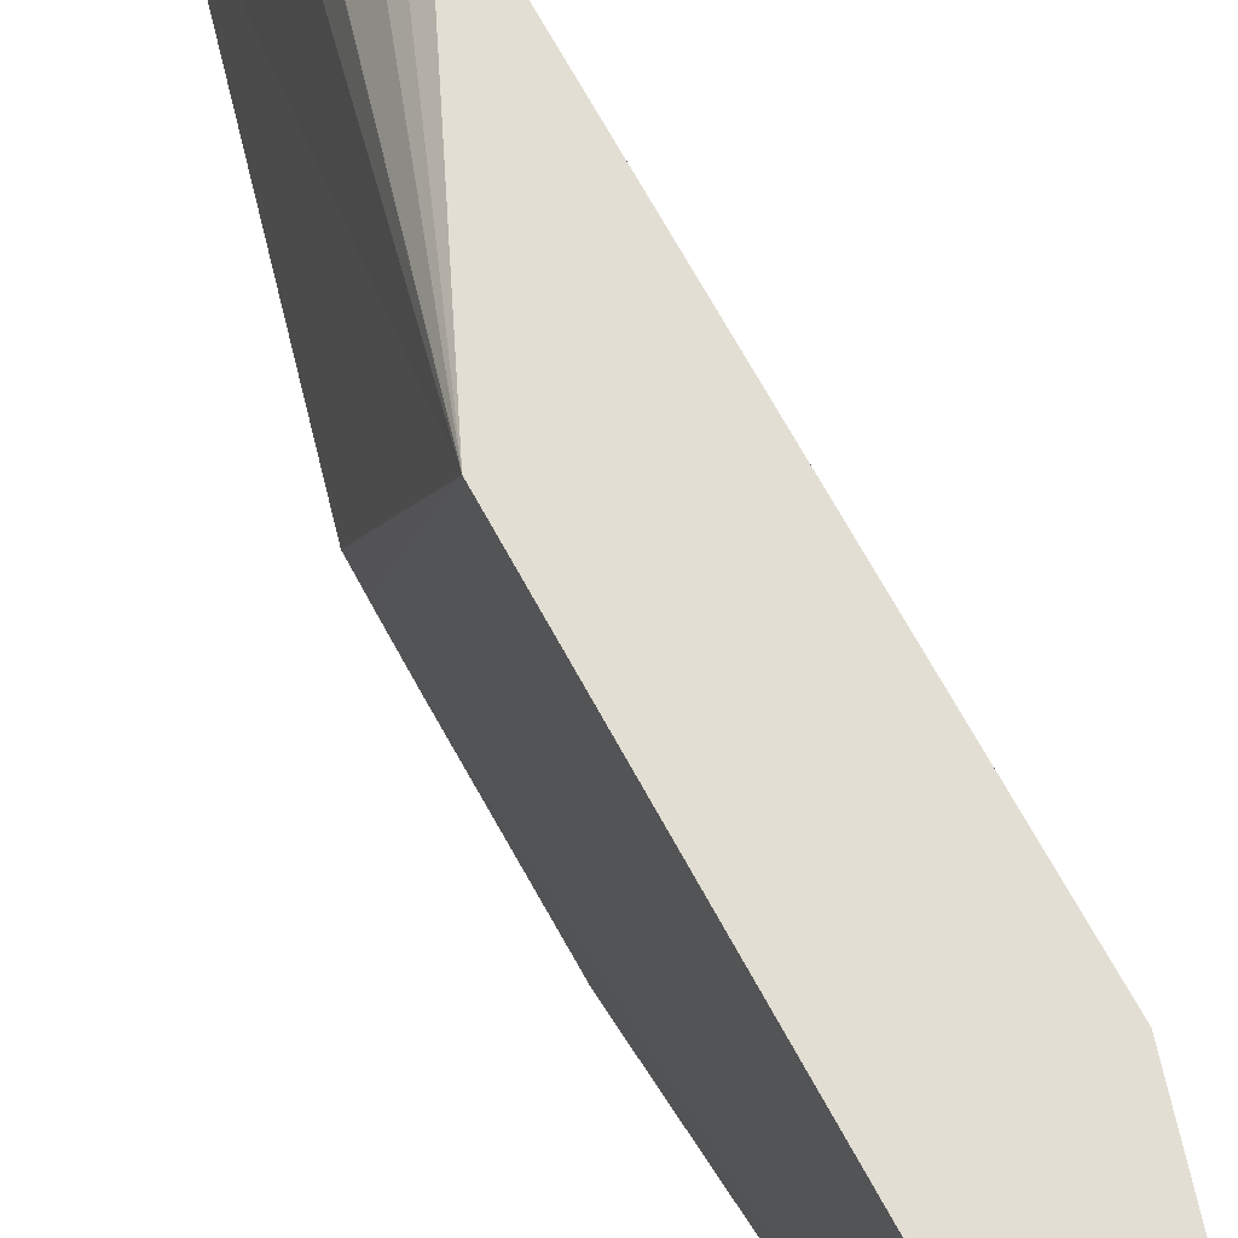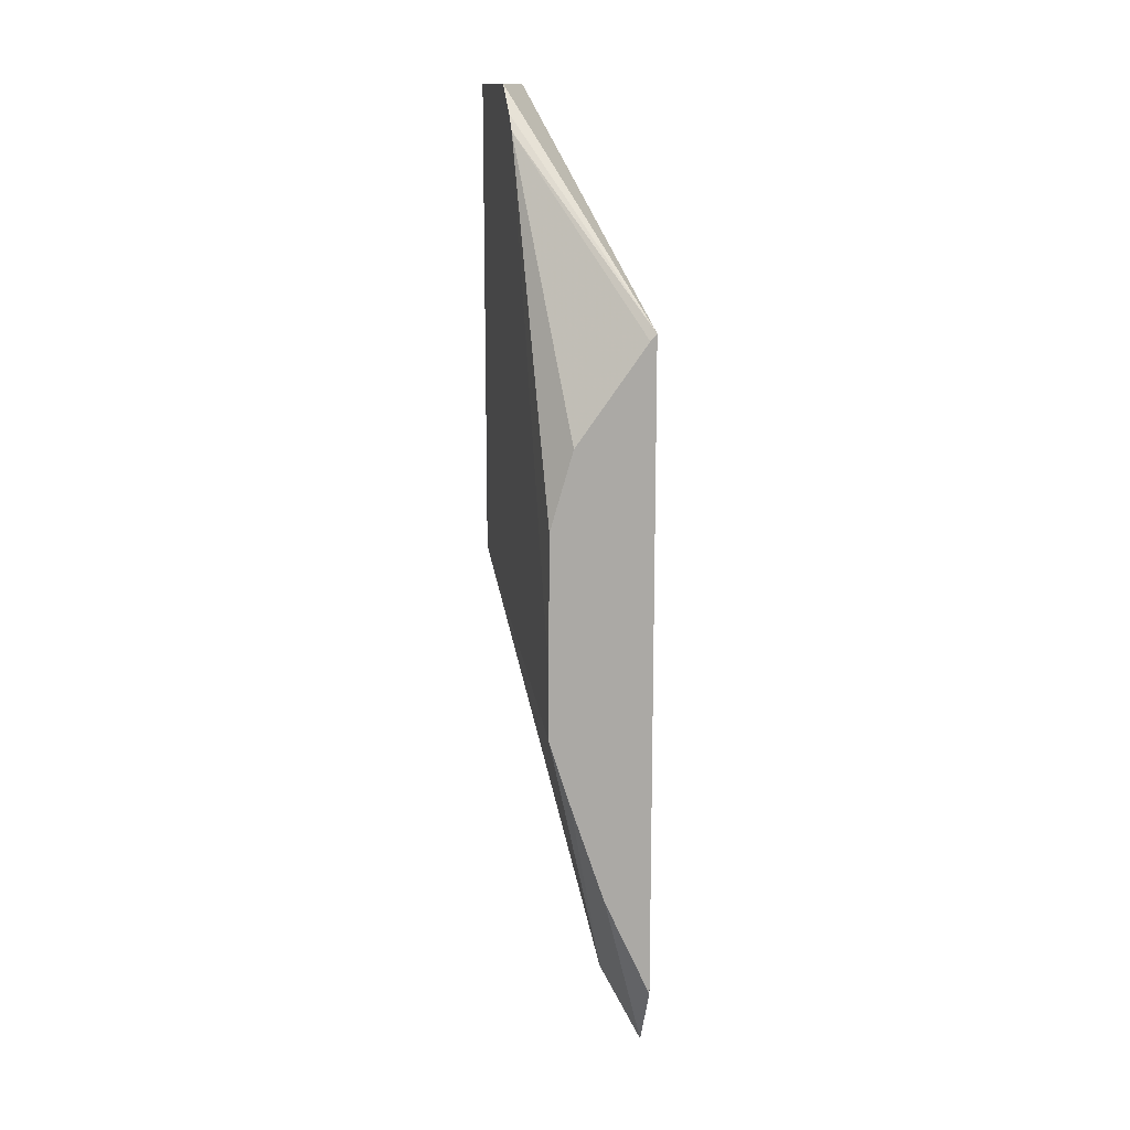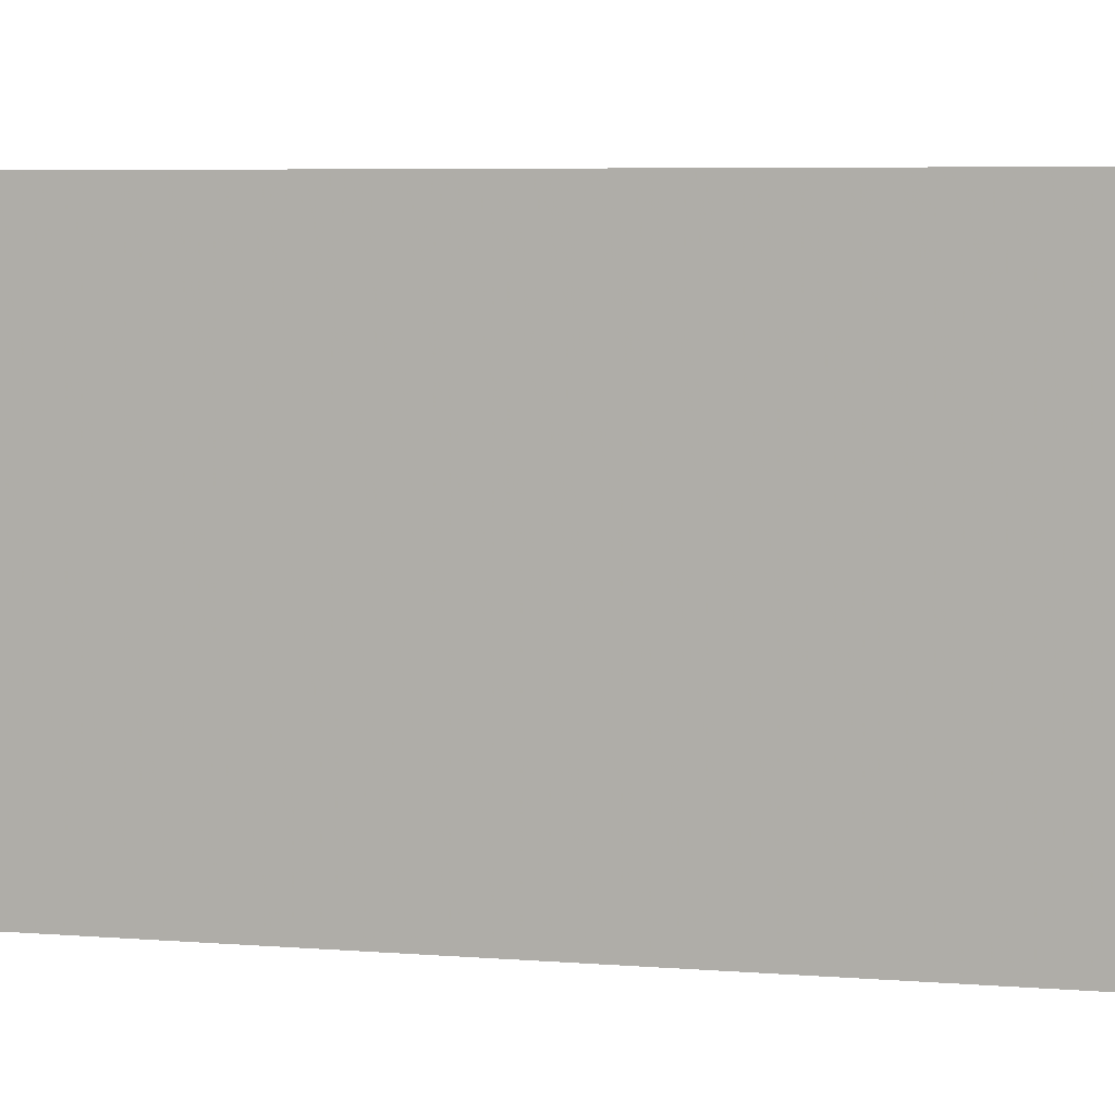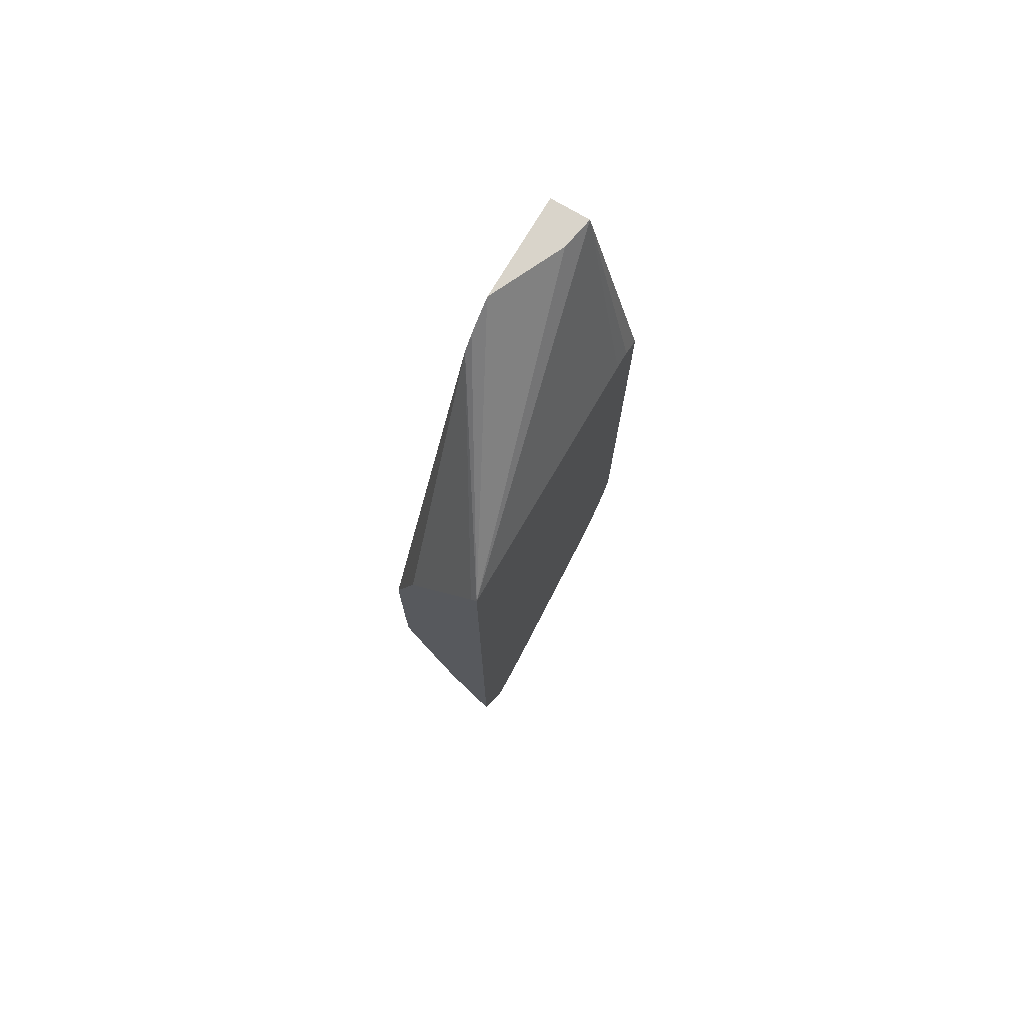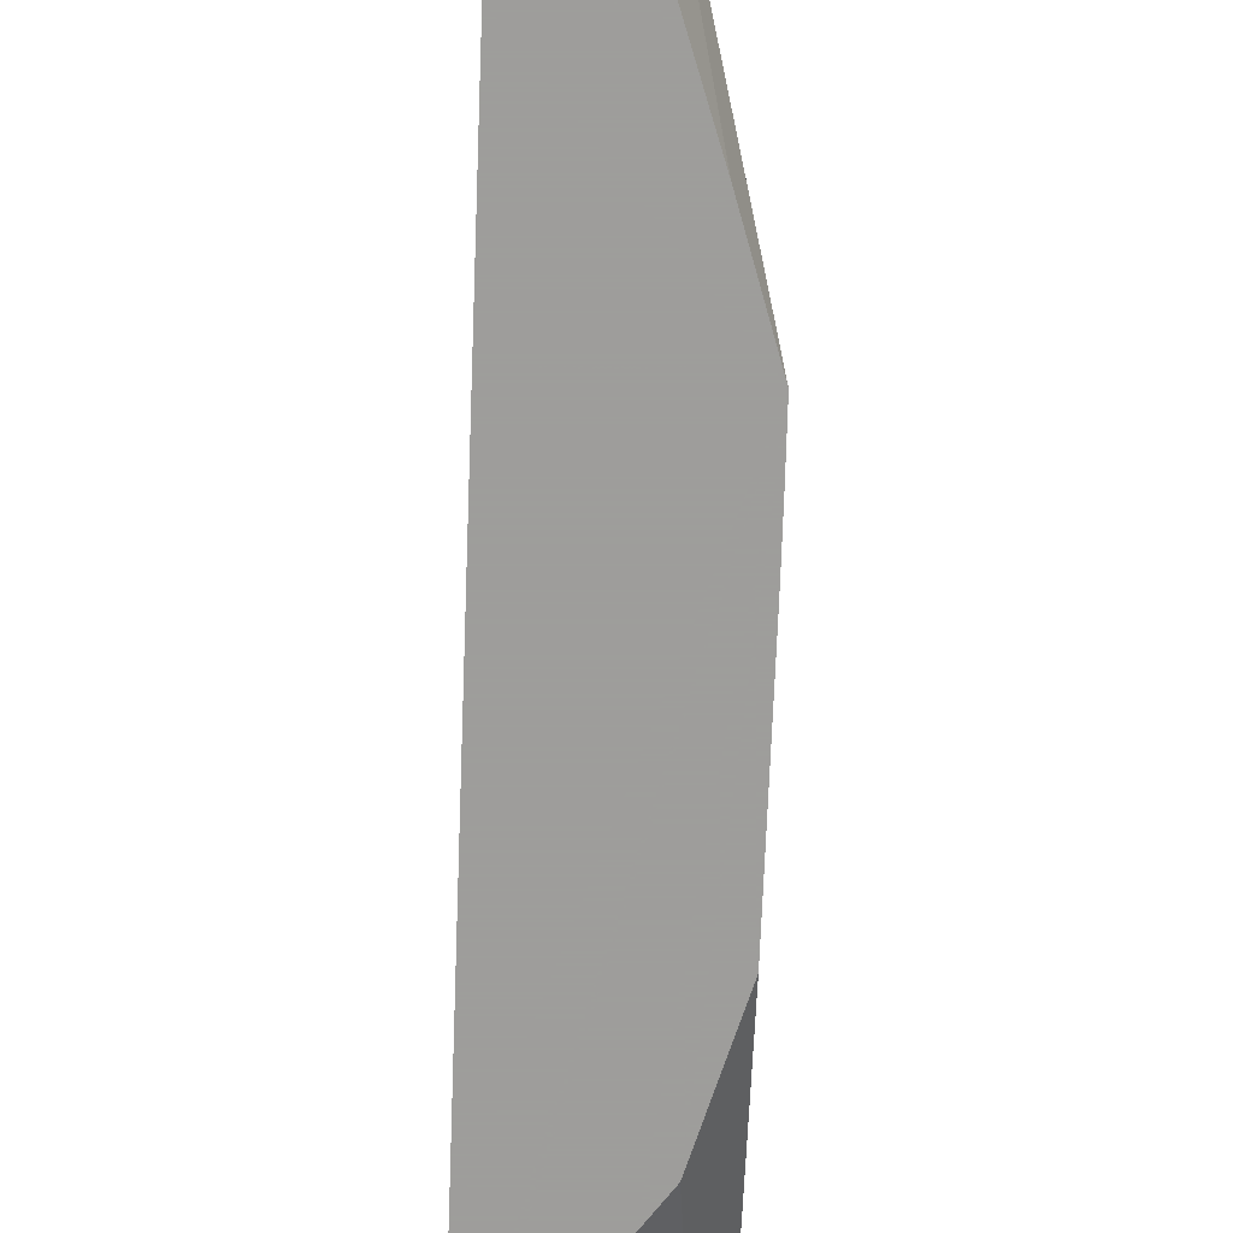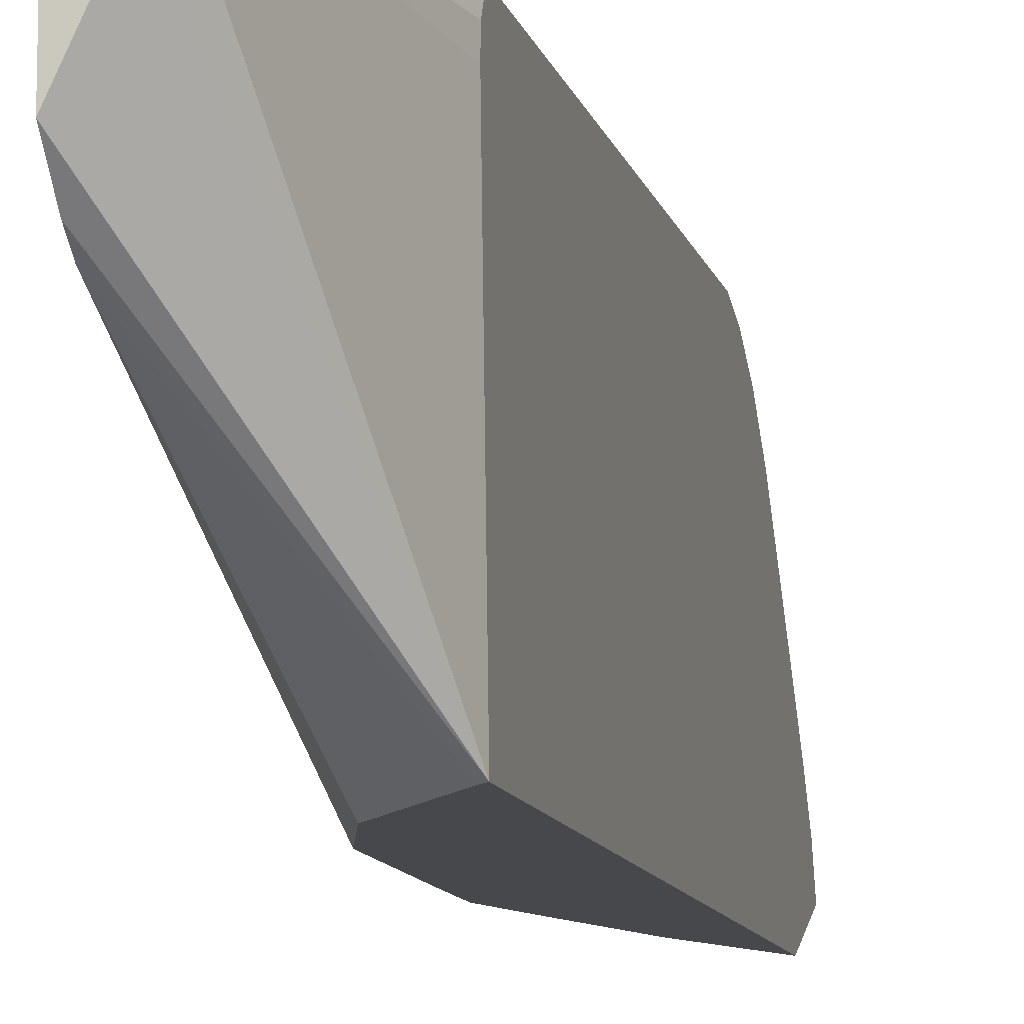
<metadata>
{"format":"obj","ext":"obj","renderer":"f3d","projection":"perspective","resolution":1024,"background":"white","views":[{"elev":67.3,"azim":-28.3,"up":"+Y"},{"elev":14.4,"azim":-13.0,"up":"+Z"},{"elev":4.0,"azim":109.7,"up":"+Y"},{"elev":74.8,"azim":30.7,"up":"+Z"},{"elev":-70.7,"azim":178.0,"up":"+Y"},{"elev":-11.3,"azim":13.3,"up":"+Y"}]}
</metadata>
<code>
v -0.2907 -0.03918 -0.156
v -0.2907 -0.0455 -0.1745
v -0.3492 -0.03918 -0.02895
v -0.2907 -0.03918 0.1261
v -0.2907 -0.05795 -0.1939
v -0.2958 -0.06789 -0.2036
v -0.2974 -0.05172 -0.1745
v -0.3054 -0.06789 -0.1842
v -0.3054 -0.08727 -0.2036
v -0.3054 -0.1648 -0.2618
v -0.3103 -0.1745 -0.2521
v -0.3489 -0.213 -0.09722
v -0.349 -0.213 -0.09696
v -0.3491 -0.1939 -0.07757
v -0.3491 -0.213 -0.07757
v -0.3492 -0.05782 -0.02663
v -0.3492 -0.03918 0.2486
v -0.3262 -0.03918 0.2486
v -0.2907 -0.04961 0.1314
v -0.2907 -0.07734 -0.2133
v -0.2907 -0.07759 -0.2135
v -0.2907 -0.1104 -0.2386
v -0.2958 -0.1454 -0.2618
v -0.2974 -0.1745 -0.2779
v -0.2909 -0.1939 -0.2909
v -0.3174 -0.213 -0.1942
v -0.3368 -0.213 -0.1357
v -0.3491 -0.213 -0.05817
v -0.3492 -0.1358 0.1359
v -0.3492 -0.1357 0.0389
v -0.3492 -0.1357 0.03874
v -0.3492 -0.1292 0.02579
v -0.3492 -0.1225 0.01406
v -0.3492 -0.1215 0.01295
v -0.3492 -0.1199 0.01147
v -0.3492 -0.1043 -0.001103
v -0.3492 -0.1015 -0.00327
v -0.3492 -0.05831 -0.02647
v -0.3492 -0.05819 -0.02652
v -0.3492 -0.1008 0.2486
v -0.3297 -0.05819 0.2486
v -0.2907 -0.213 0.1229
v -0.2907 -0.05955 0.1318
v -0.2907 -0.1551 -0.2717
v -0.2907 -0.1745 -0.2842
v -0.2907 -0.1936 -0.2912
v -0.2907 -0.1939 -0.2912
v -0.2907 -0.1942 -0.291
v -0.2907 -0.213 -0.2534
v -0.3485 -0.213 0.01935
v -0.3492 -0.1233 0.2237
v -0.3492 -0.1323 0.1768
v -0.3492 -0.1358 0.1551
v -0.3492 -0.1166 0.2329
v -0.2944 -0.213 0.119
v -0.3353 -0.213 0.06373
f 15 33 34
f 15 32 33
f 15 31 32
f 15 30 31
f 15 34 35
f 15 29 30
f 15 53 29
f 15 28 53
f 13 15 14
f 12 15 13
f 12 28 15
f 12 50 28
f 12 27 26
f 12 55 56
f 12 42 55
f 12 49 42
f 12 26 49
f 11 27 12
f 11 26 27
f 11 25 26
f 11 24 25
f 10 24 11
f 15 35 36
f 10 23 24
f 12 56 50
f 15 36 37
f 25 48 26
f 15 38 39
f 9 23 10
f 51 56 55
f 50 56 51
f 42 51 55
f 42 54 51
f 40 42 41
f 40 54 42
f 28 52 53
f 28 51 52
f 28 50 51
f 26 48 49
f 15 37 38
f 25 47 48
f 24 46 25
f 24 45 46
f 23 45 24
f 23 44 45
f 22 44 23
f 18 43 19
f 18 42 43
f 18 41 42
f 17 41 18
f 17 40 41
f 15 39 16
f 25 46 47
f 6 23 9
f 1 17 18
f 6 21 22
f 3 9 10
f 3 8 9
f 3 7 8
f 2 7 3
f 2 6 7
f 2 5 6
f 1 5 2
f 1 20 5
f 1 21 20
f 1 22 21
f 1 44 22
f 1 45 44
f 1 46 45
f 1 47 46
f 1 48 47
f 6 22 23
f 1 42 49
f 1 43 42
f 1 19 43
f 1 4 19
f 1 18 4
f 1 3 17
f 1 2 3
f 3 10 11
f 3 11 12
f 1 49 48
f 3 13 14
f 3 12 13
f 6 20 21
f 6 8 7
f 6 9 8
f 4 18 19
f 3 40 17
f 3 54 40
f 3 51 54
f 3 52 51
f 3 53 52
f 3 29 53
f 3 30 29
f 5 20 6
f 3 32 31
f 3 14 15
f 3 31 30
f 3 15 16
f 3 39 38
f 3 38 37
f 3 16 39
f 3 36 35
f 3 35 34
f 3 34 33
f 3 33 32
f 3 37 36

</code>
